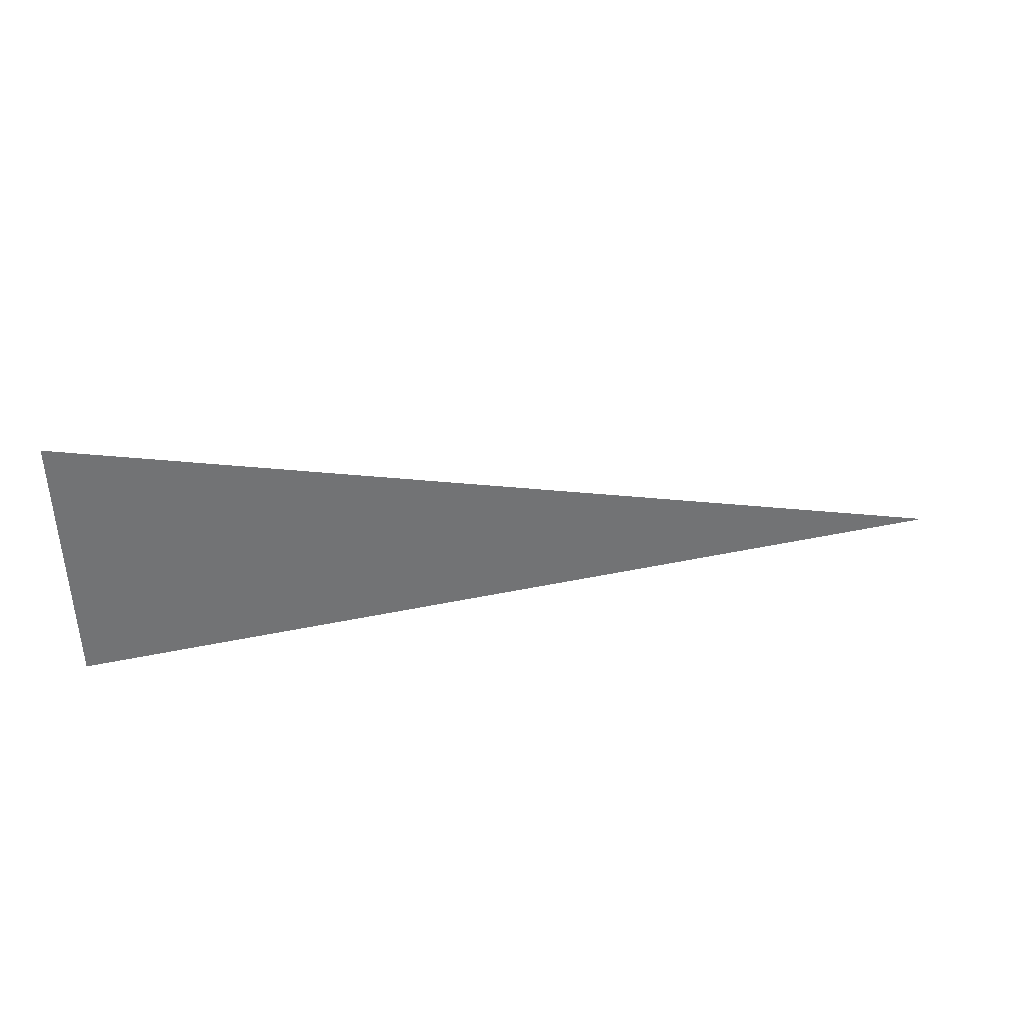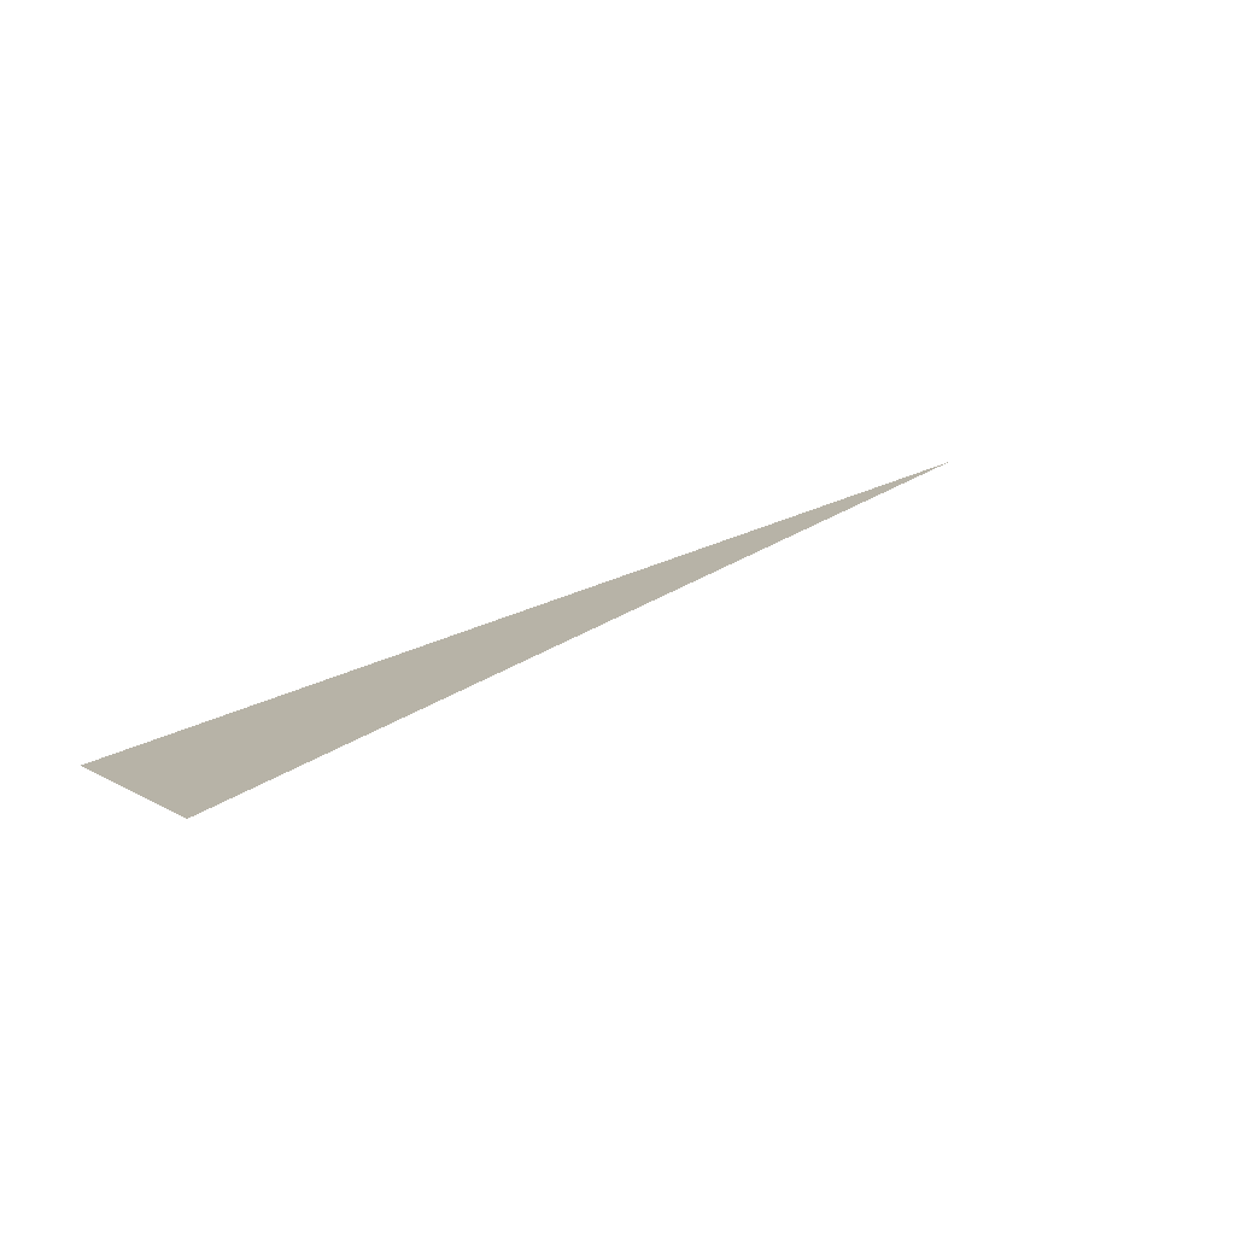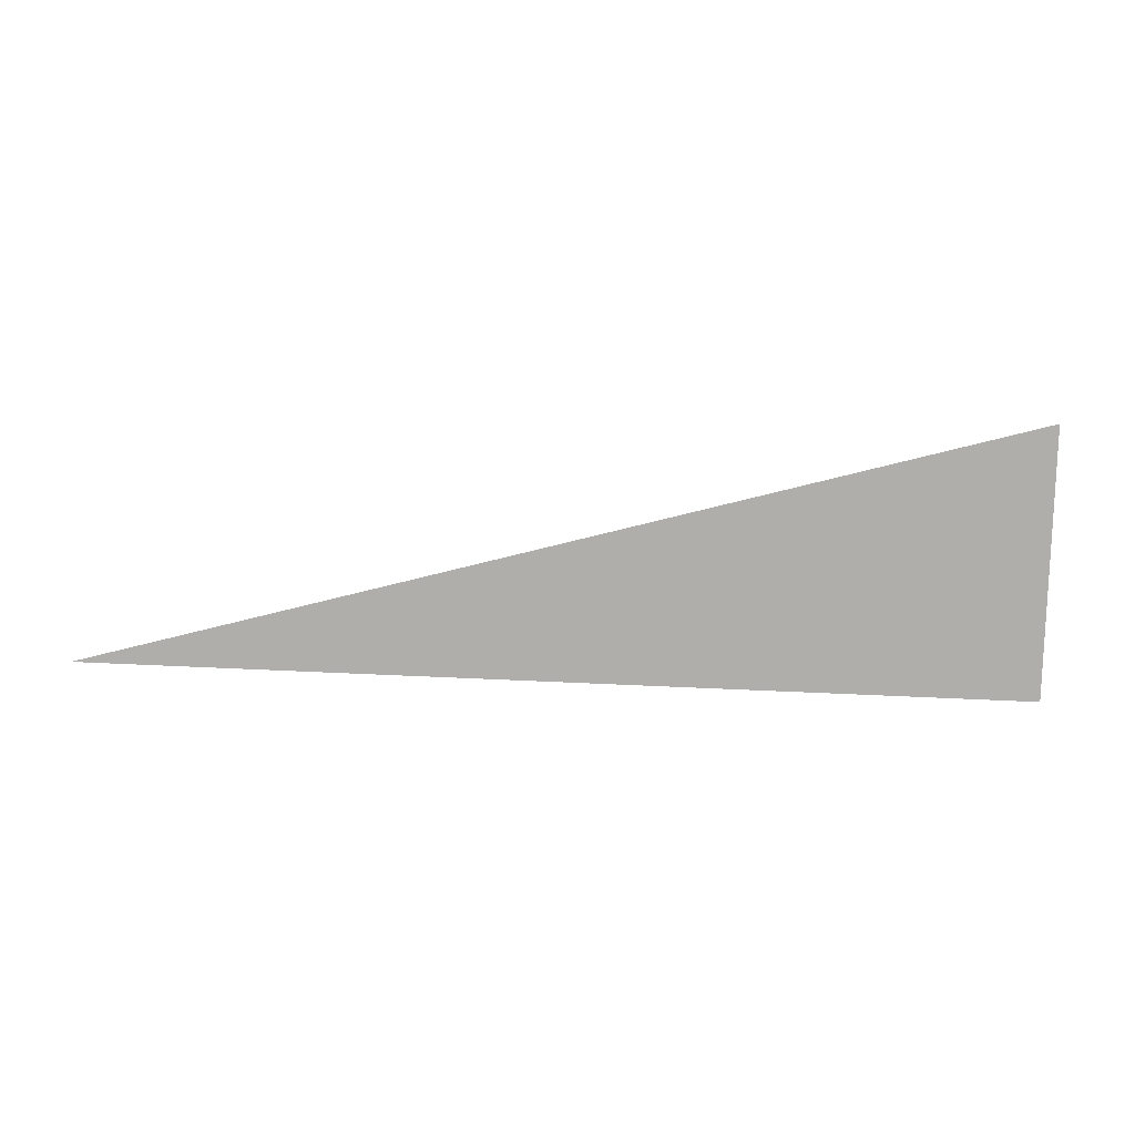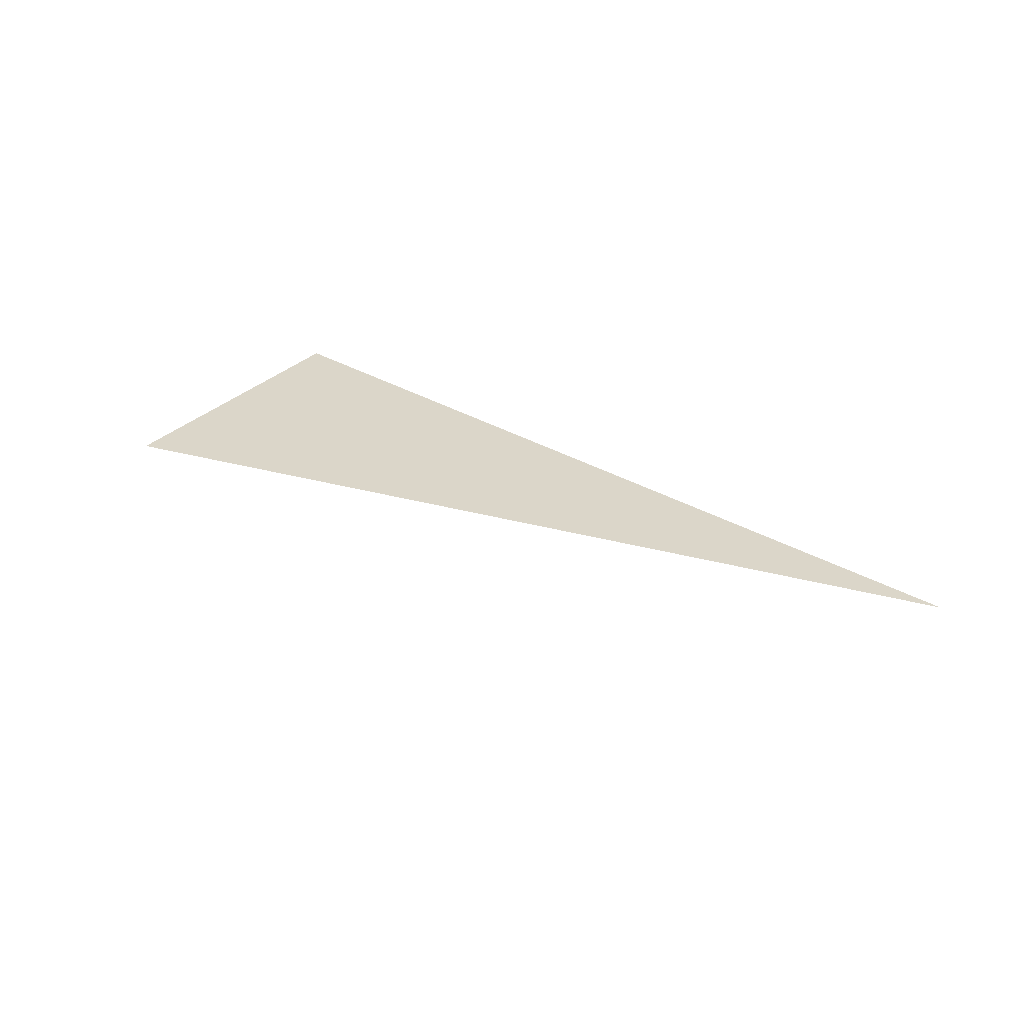
<metadata>
{"format":"obj","ext":"obj","renderer":"f3d","projection":"perspective","resolution":1024,"background":"white","views":[{"elev":39.4,"azim":-178.6,"up":"+Y"},{"elev":10.6,"azim":147.8,"up":"+Z"},{"elev":7.8,"azim":9.5,"up":"+Y"},{"elev":44.2,"azim":-139.0,"up":"+Z"}]}
</metadata>
<code>
v -592 -74.27 335.1
v -593.1 -74.21 335.4
v -592 -73.96 335.2
v -593.1 -73.89 335.4
v -592 -73.24 335.2
v -593 -73.18 335.5
f 1 2 3

</code>
